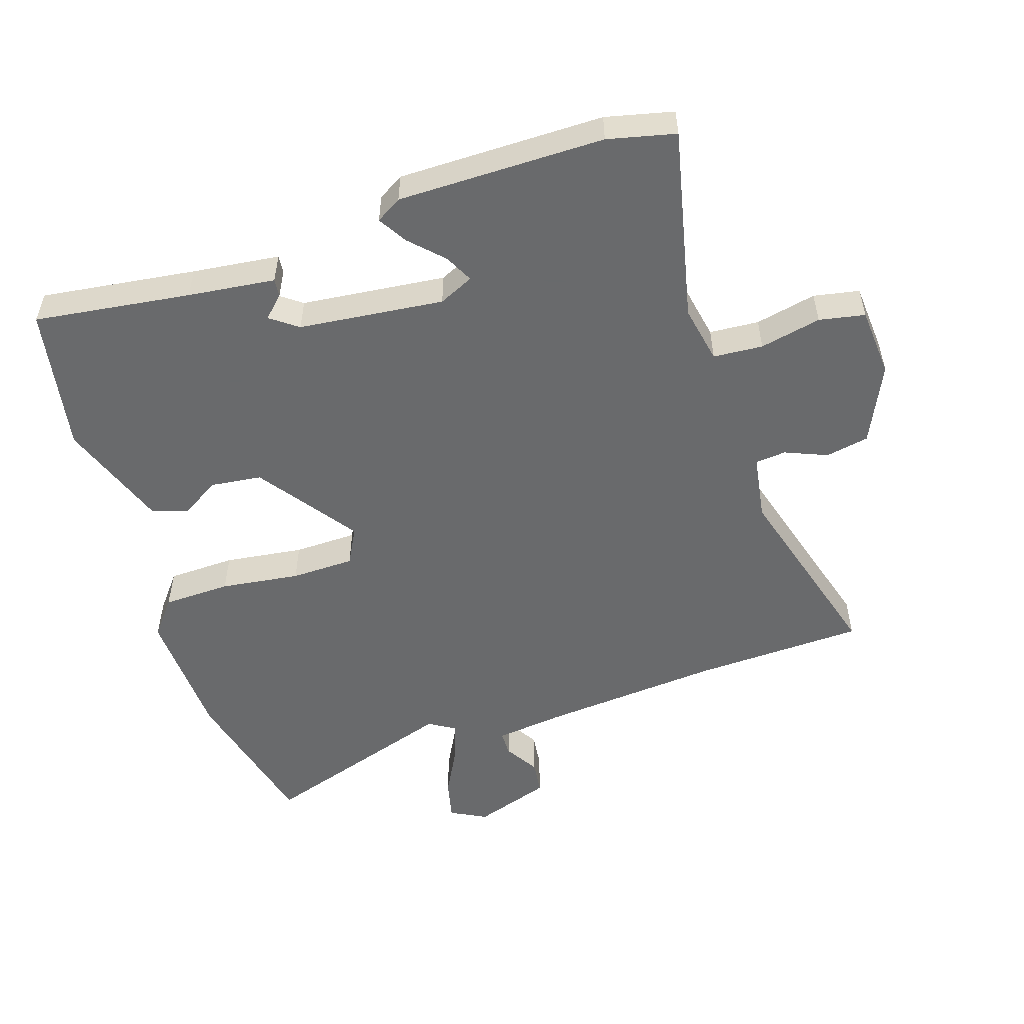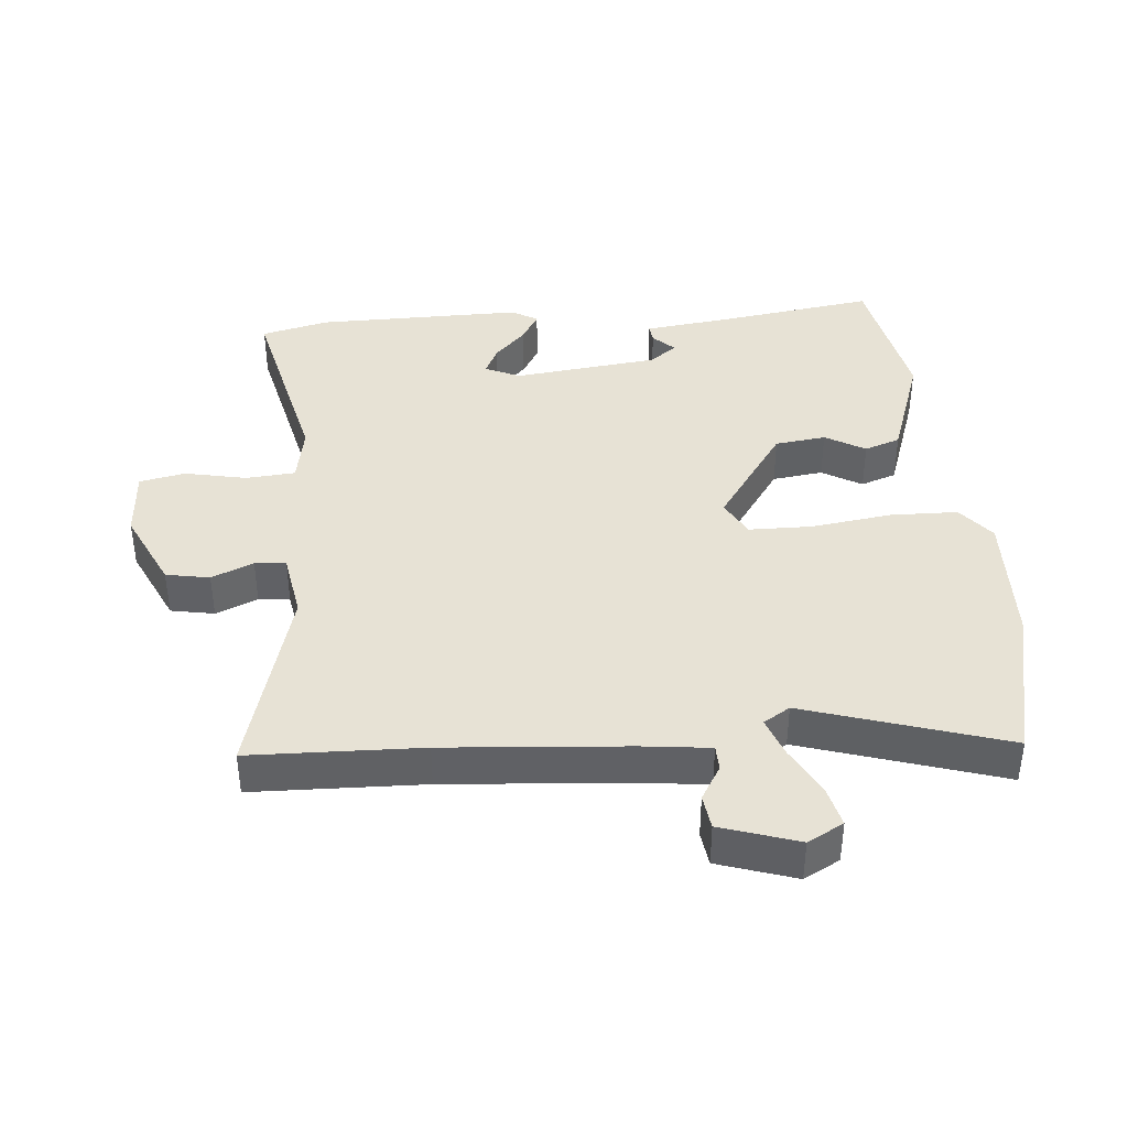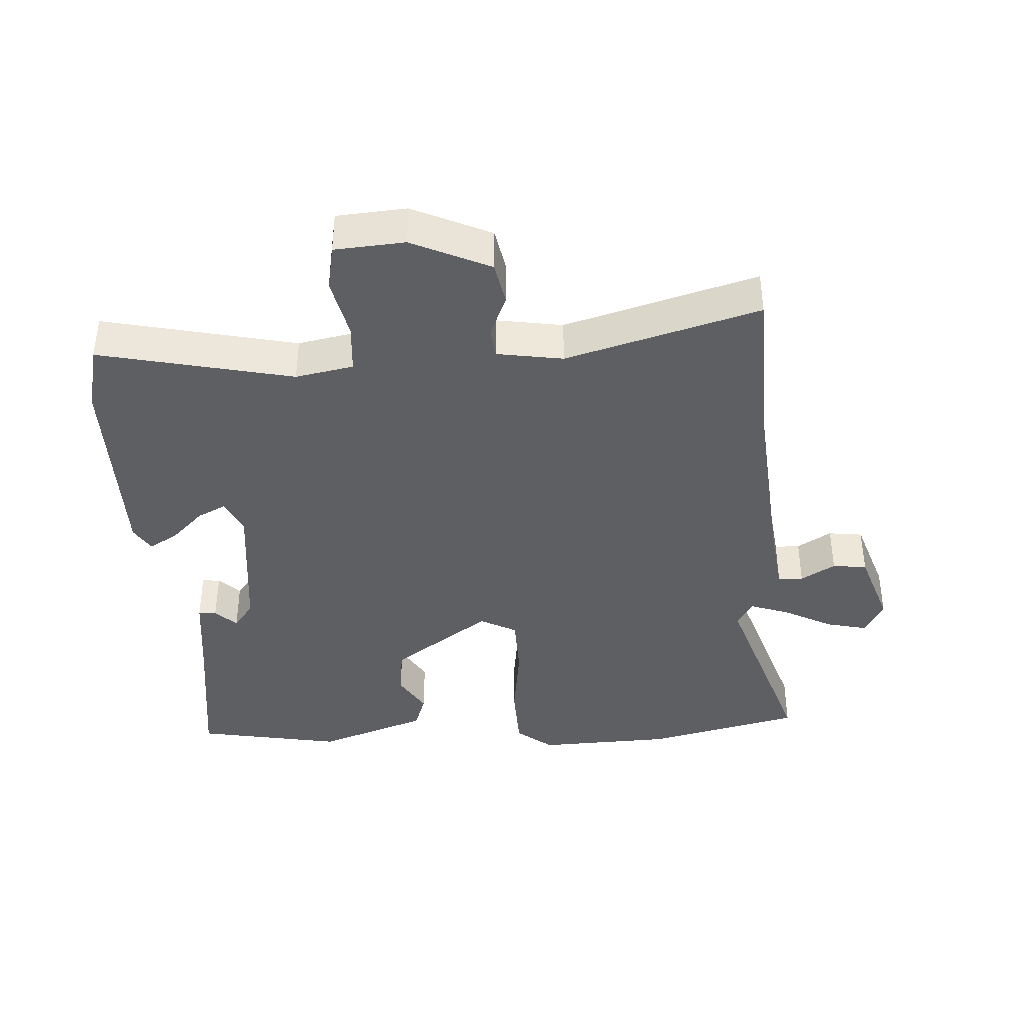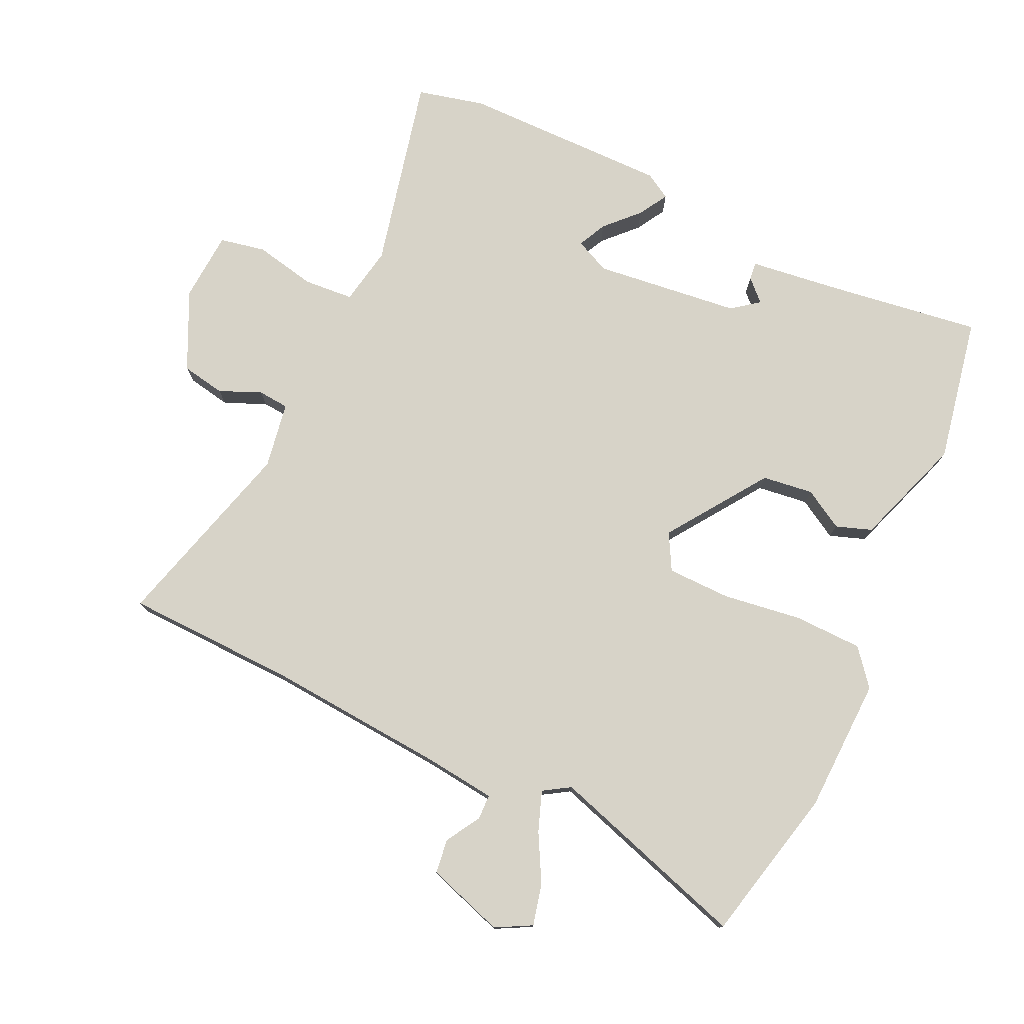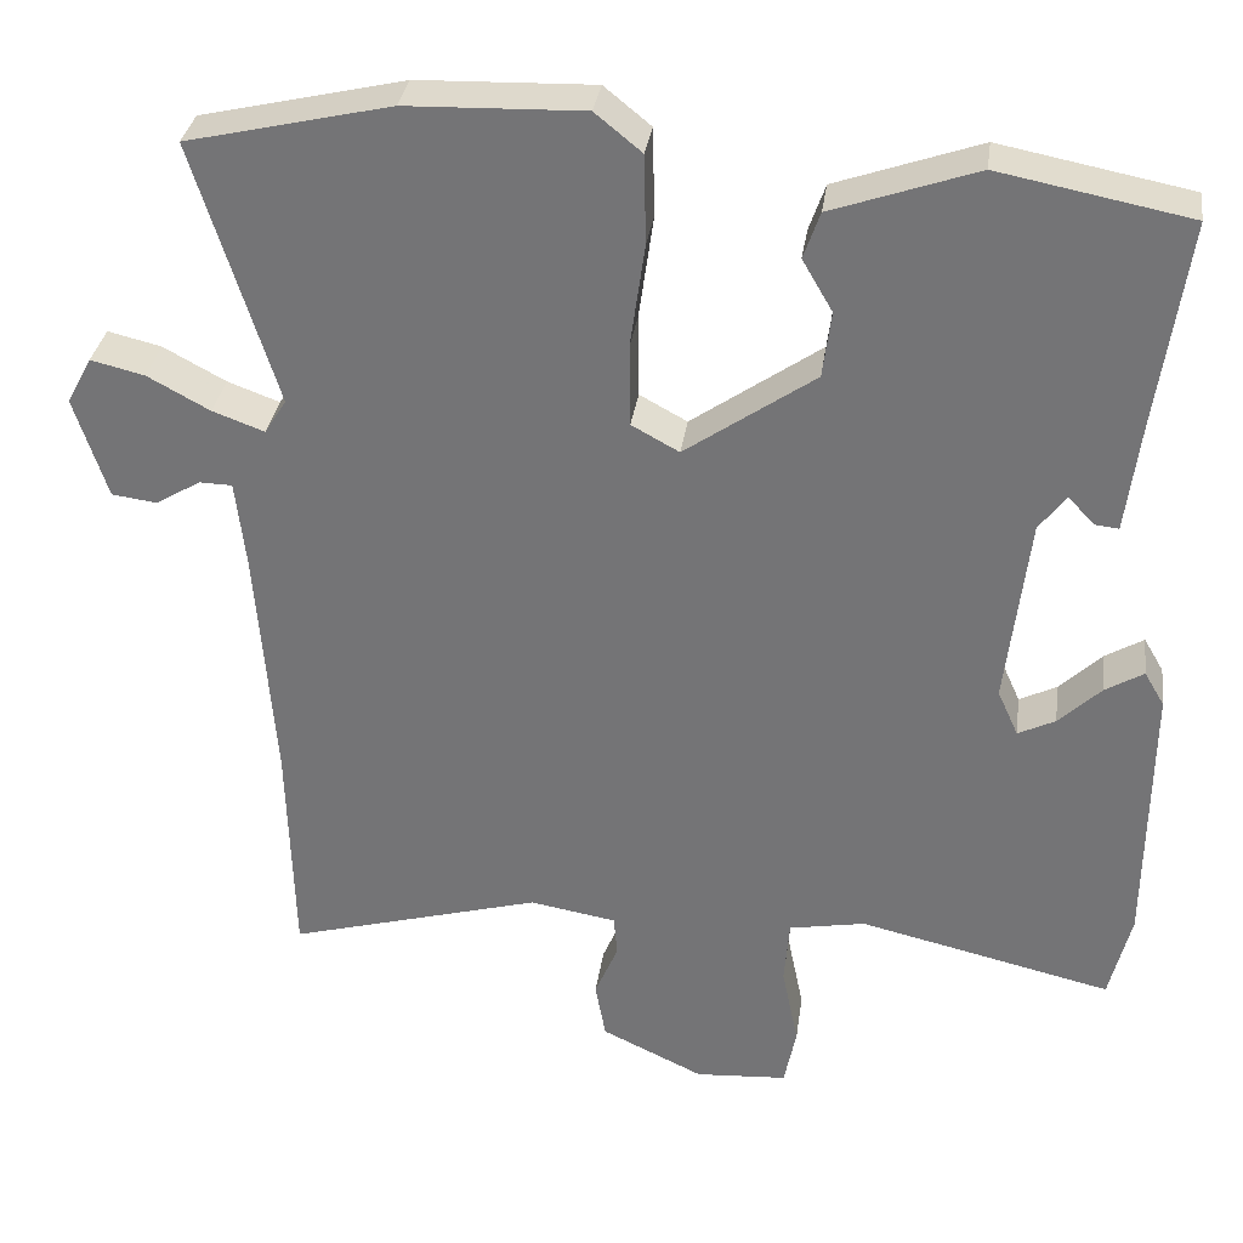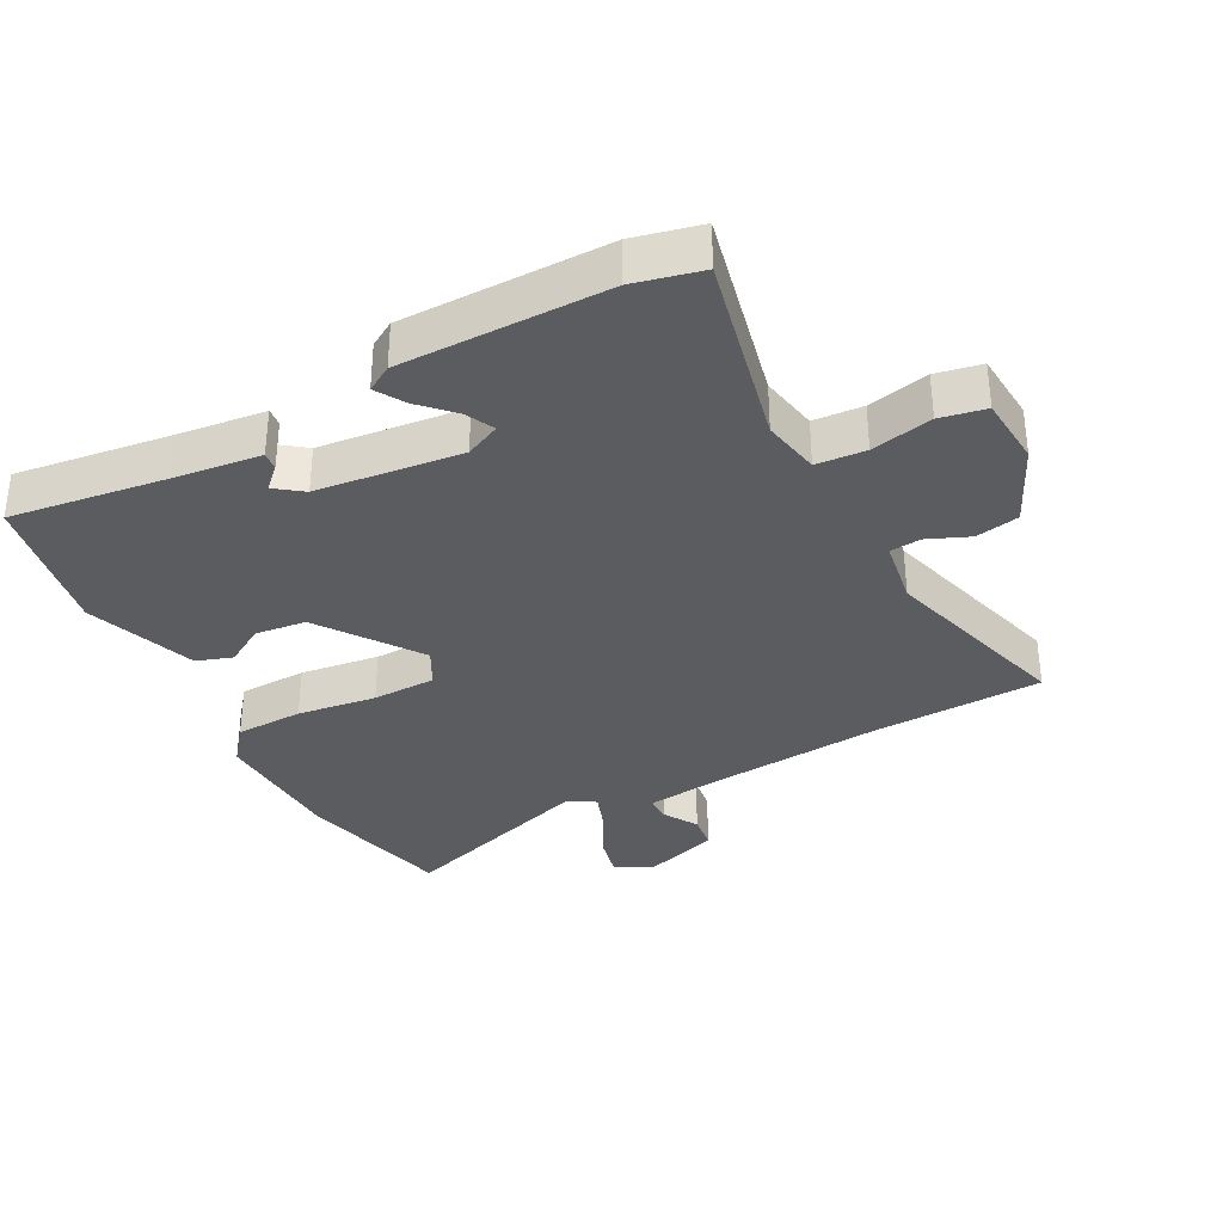
<metadata>
{"format":"obj","ext":"obj","renderer":"f3d","projection":"perspective","resolution":1024,"background":"white","views":[{"elev":-52.9,"azim":108.6,"up":"+Y"},{"elev":40.3,"azim":-94.9,"up":"+Y"},{"elev":-39.7,"azim":-176.0,"up":"+Y"},{"elev":77.0,"azim":-64.8,"up":"+Y"},{"elev":32.6,"azim":7.9,"up":"+Z"},{"elev":-34.4,"azim":118.4,"up":"+Y"}]}
</metadata>
<code>
v 0.514 0.07 -0.442
v 0.489 0.07 -0.544
v 0.197 0.07 -0.476
v 0.109 0.07 -0.492
v 0.103 0.07 -0.567
v 0.122 0.07 -0.66
v 0.108 0.07 -0.729
v 0.002 0.07 -0.736
v -0.116 0.07 -0.68
v -0.128 0.07 -0.614
v -0.101 0.07 -0.551
v -0.105 0.07 -0.504
v -0.205 0.07 -0.487
v -0.498 0.07 -0.568
v -0.505 0.07 -0.309
v -0.526 0.07 -0.034
v -0.538 0.07 0.07
v -0.576 0.07 0.071
v -0.628 0.07 0.04
v -0.68 0.07 0.047
v -0.718 0.07 0.164
v -0.689 0.07 0.218
v -0.627 0.07 0.203
v -0.555 0.07 0.164
v -0.495 0.07 0.142
v -0.47 0.07 0.182
v -0.565 0.07 0.485
v -0.33 0.07 0.539
v -0.126 0.07 0.545
v -0.072 0.07 0.501
v -0.07 0.07 0.398
v -0.087 0.07 0.278
v -0.086 0.07 0.182
v -0.031 0.07 0.152
v 0.119 0.07 0.256
v 0.129 0.07 0.333
v 0.094 0.07 0.393
v 0.113 0.07 0.447
v 0.28 0.07 0.505
v 0.5 0.07 0.462
v 0.466 0.07 0.226
v 0.449 0.07 0.094
v 0.422 0.07 0.097
v 0.391 0.07 0.129
v 0.36 0.07 0.088
v 0.334 0.07 -0.131
v 0.358 0.07 -0.184
v 0.401 0.07 -0.163
v 0.45 0.07 -0.116
v 0.494 0.07 -0.09
v 0.517 0.07 -0.129
v 0.514 0 -0.442
v 0.489 0 -0.544
v 0.197 0 -0.476
v 0.109 0 -0.492
v 0.103 0 -0.567
v 0.122 0 -0.66
v 0.108 0 -0.729
v 0.002 0 -0.736
v -0.116 0 -0.68
v -0.128 0 -0.614
v -0.101 0 -0.551
v -0.105 0 -0.504
v -0.205 0 -0.487
v -0.498 0 -0.568
v -0.505 0 -0.309
v -0.526 0 -0.034
v -0.538 0 0.07
v -0.576 0 0.071
v -0.628 0 0.04
v -0.68 0 0.047
v -0.718 0 0.164
v -0.689 0 0.218
v -0.627 0 0.203
v -0.555 0 0.164
v -0.495 0 0.142
v -0.47 0 0.182
v -0.565 0 0.485
v -0.33 0 0.539
v -0.126 0 0.545
v -0.072 0 0.501
v -0.07 0 0.398
v -0.087 0 0.278
v -0.086 0 0.182
v -0.031 0 0.152
v 0.119 0 0.256
v 0.129 0 0.333
v 0.094 0 0.393
v 0.113 0 0.447
v 0.28 0 0.505
v 0.5 0 0.462
v 0.466 0 0.226
v 0.449 0 0.094
v 0.422 0 0.097
v 0.391 0 0.129
v 0.36 0 0.088
v 0.334 0 -0.131
v 0.358 0 -0.184
v 0.401 0 -0.163
v 0.45 0 -0.116
v 0.494 0 -0.09
v 0.517 0 -0.129
f 1 2 3
f 51 1 3
f 50 51 3
f 49 50 3
f 48 49 3
f 47 48 3 4
f 46 47 4
f 45 46 4
f 41 42 43 44
f 40 41 44
f 39 40 44
f 38 39 44
f 37 38 44
f 36 37 44
f 35 36 44 45
f 34 35 45 4
f 30 31 32
f 29 30 32
f 28 29 32
f 27 28 32
f 26 27 32
f 25 26 32 33
f 22 23 24
f 21 22 24
f 20 21 24
f 19 20 24
f 18 19 24
f 17 18 24 25
f 34 4 5
f 33 34 5
f 25 33 5
f 17 25 5
f 16 17 5
f 9 10 11
f 8 9 11
f 7 8 11
f 6 7 11
f 5 6 11
f 5 11 12
f 15 16 5 12
f 13 14 15
f 12 13 15
f 54 53 52
f 54 52 102
f 54 102 101
f 54 101 100
f 54 100 99
f 55 54 99 98
f 55 98 97
f 55 97 96
f 95 94 93 92
f 95 92 91
f 95 91 90
f 95 90 89
f 95 89 88
f 95 88 87
f 96 95 87 86
f 55 96 86 85
f 83 82 81
f 83 81 80
f 83 80 79
f 83 79 78
f 83 78 77
f 84 83 77 76
f 75 74 73
f 75 73 72
f 75 72 71
f 75 71 70
f 75 70 69
f 76 75 69 68
f 56 55 85
f 56 85 84
f 56 84 76
f 56 76 68
f 56 68 67
f 62 61 60
f 62 60 59
f 62 59 58
f 62 58 57
f 62 57 56
f 63 62 56
f 63 56 67 66
f 66 65 64
f 66 64 63
f 1 52 53 2
f 2 53 54 3
f 3 54 55 4
f 4 55 56 5
f 5 56 57 6
f 6 57 58 7
f 7 58 59 8
f 8 59 60 9
f 9 60 61 10
f 10 61 62 11
f 11 62 63 12
f 12 63 64 13
f 13 64 65 14
f 14 65 66 15
f 15 66 67 16
f 16 67 68 17
f 17 68 69 18
f 18 69 70 19
f 19 70 71 20
f 20 71 72 21
f 21 72 73 22
f 22 73 74 23
f 23 74 75 24
f 24 75 76 25
f 25 76 77 26
f 26 77 78 27
f 27 78 79 28
f 28 79 80 29
f 29 80 81 30
f 30 81 82 31
f 31 82 83 32
f 32 83 84 33
f 33 84 85 34
f 34 85 86 35
f 35 86 87 36
f 36 87 88 37
f 37 88 89 38
f 38 89 90 39
f 39 90 91 40
f 40 91 92 41
f 41 92 93 42
f 42 93 94 43
f 43 94 95 44
f 44 95 96 45
f 45 96 97 46
f 46 97 98 47
f 47 98 99 48
f 48 99 100 49
f 49 100 101 50
f 50 101 102 51
f 51 102 52 1

</code>
